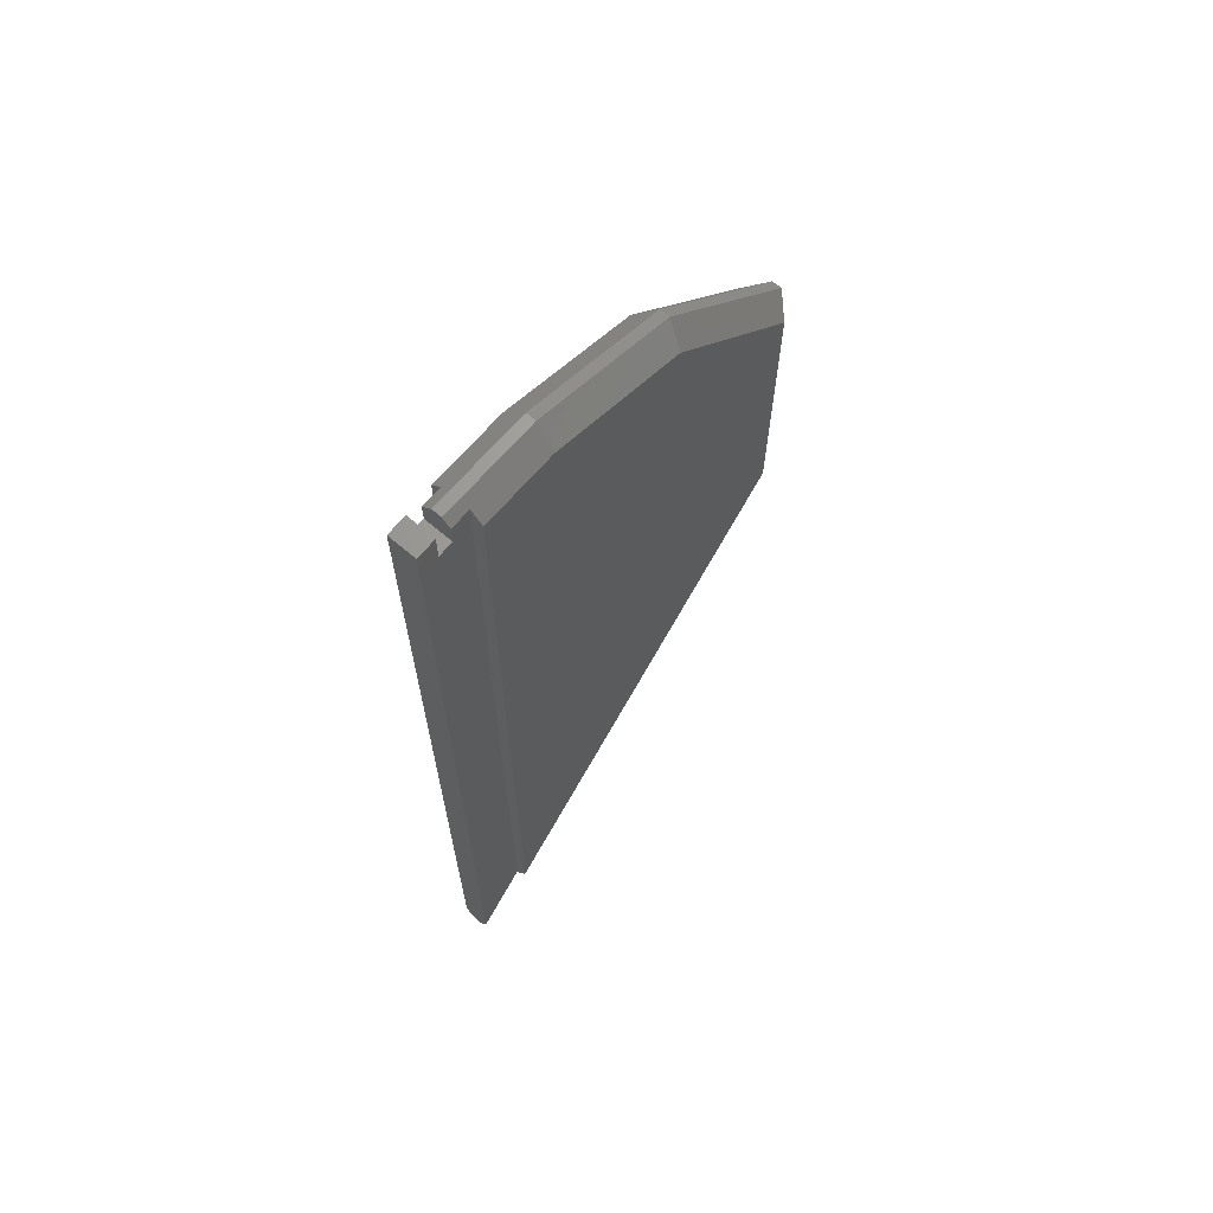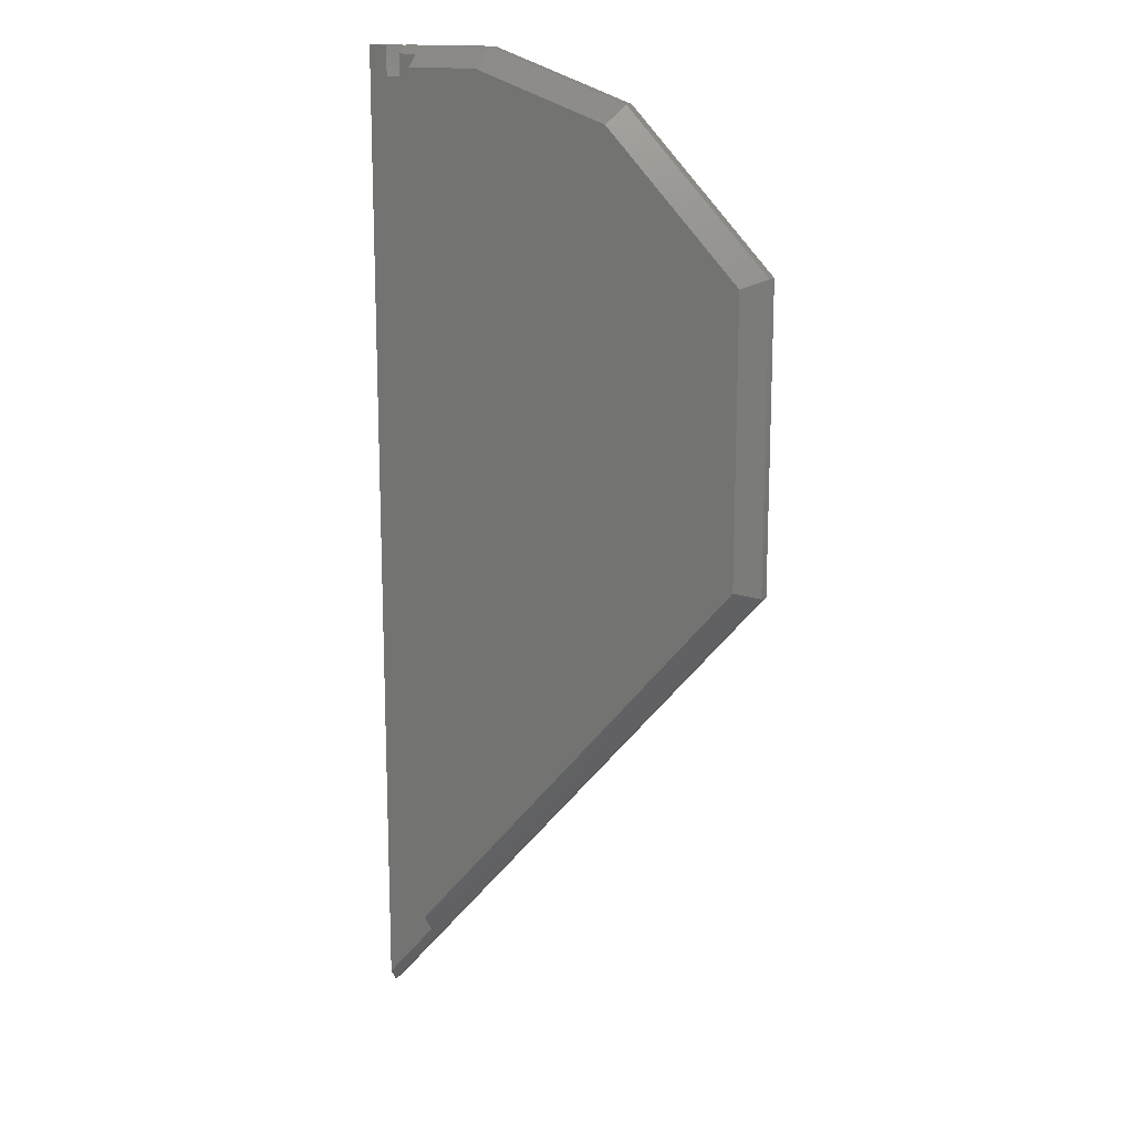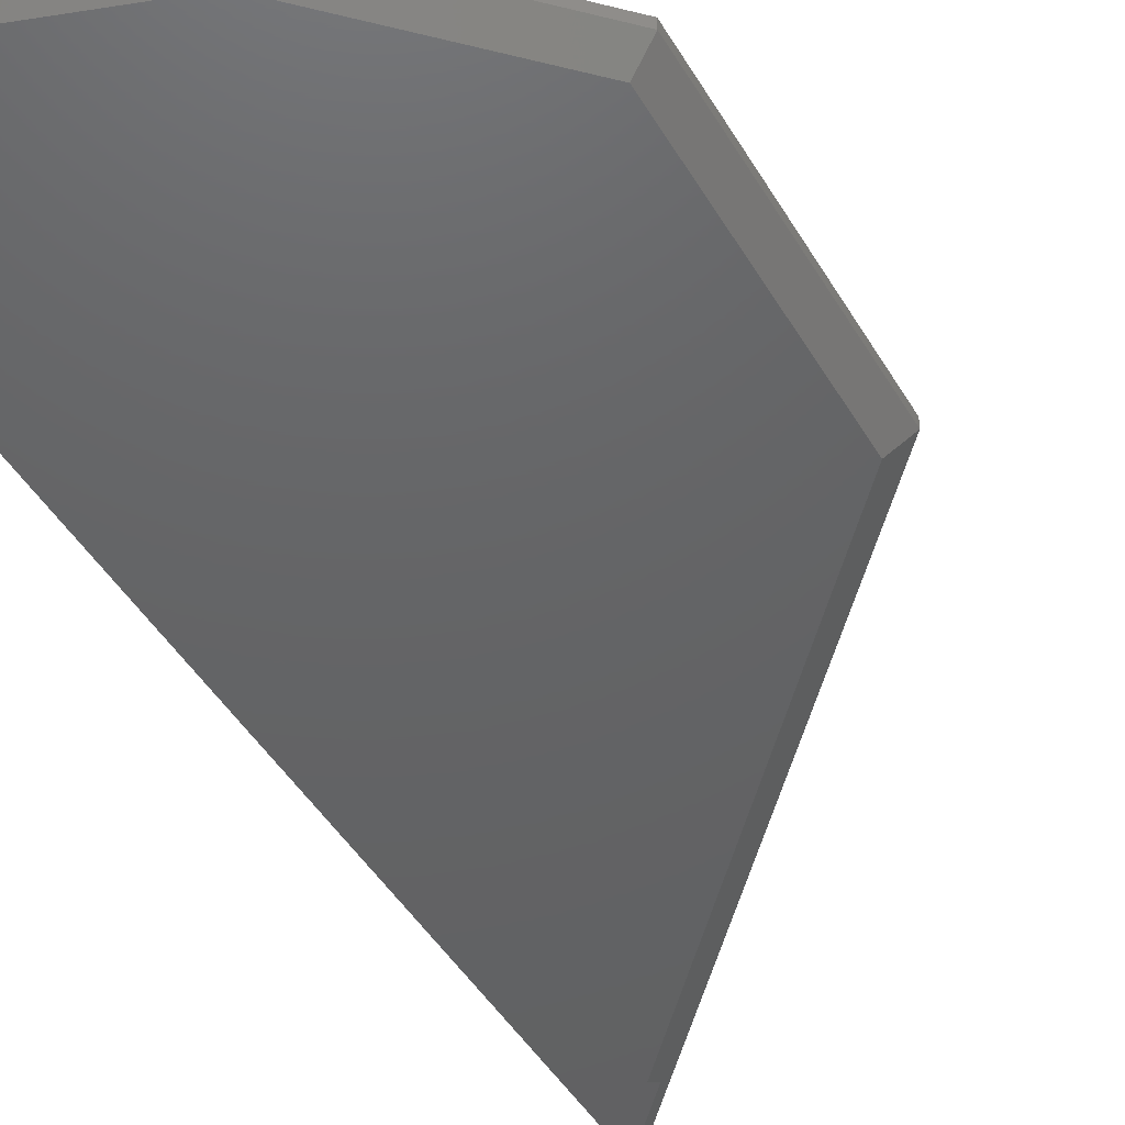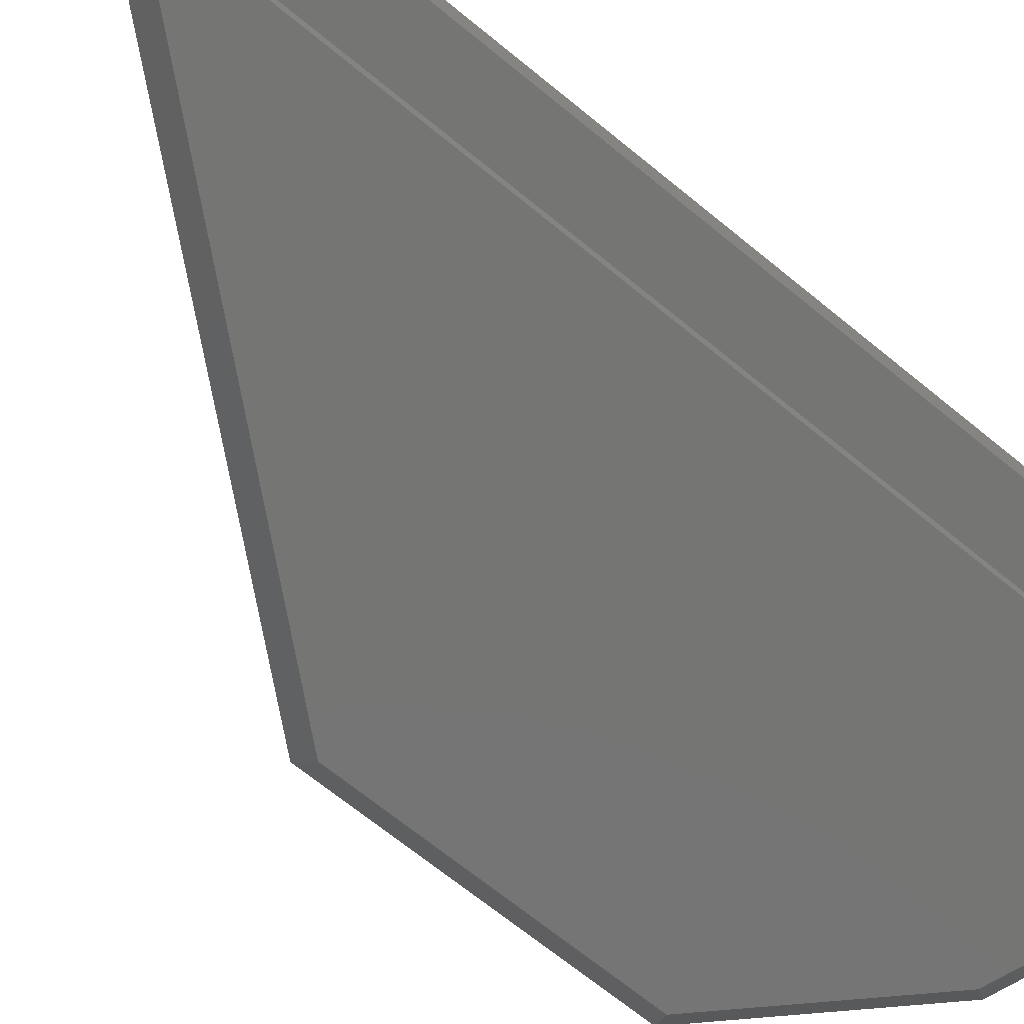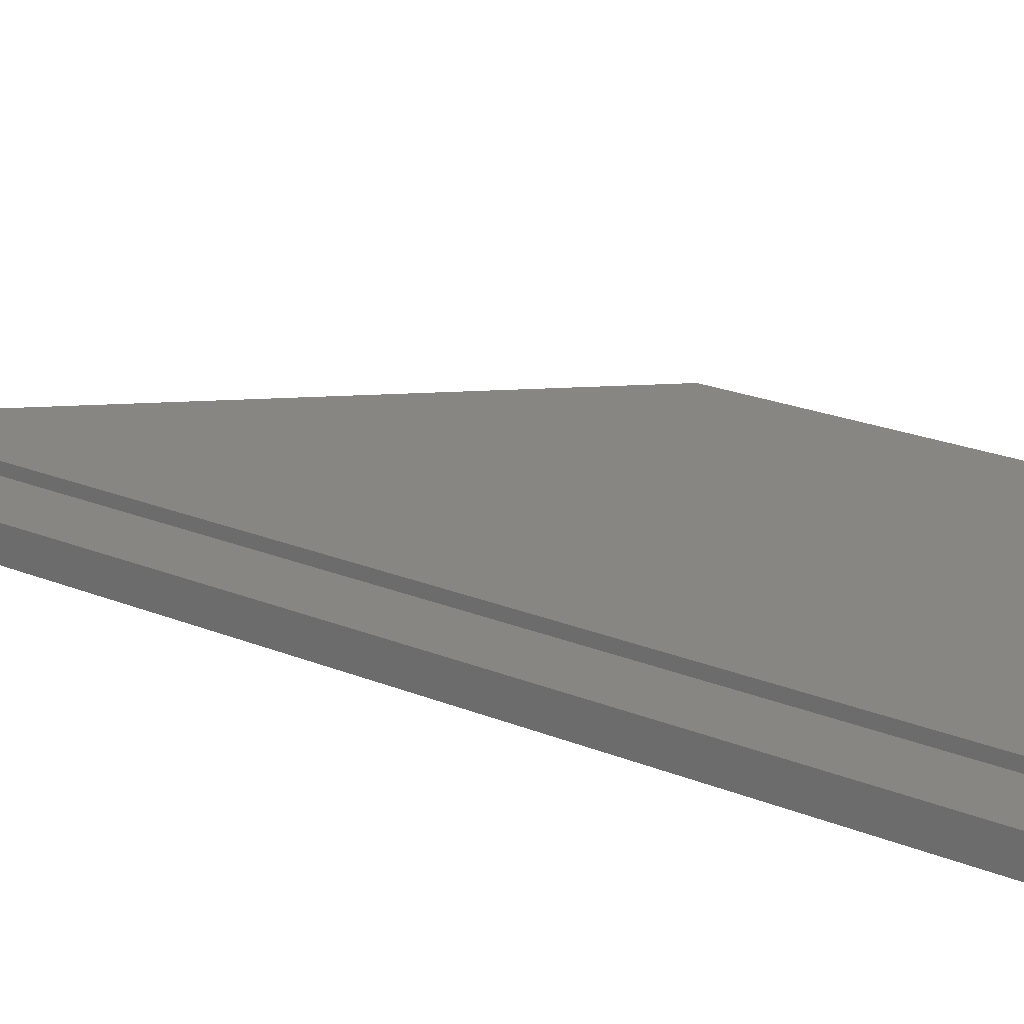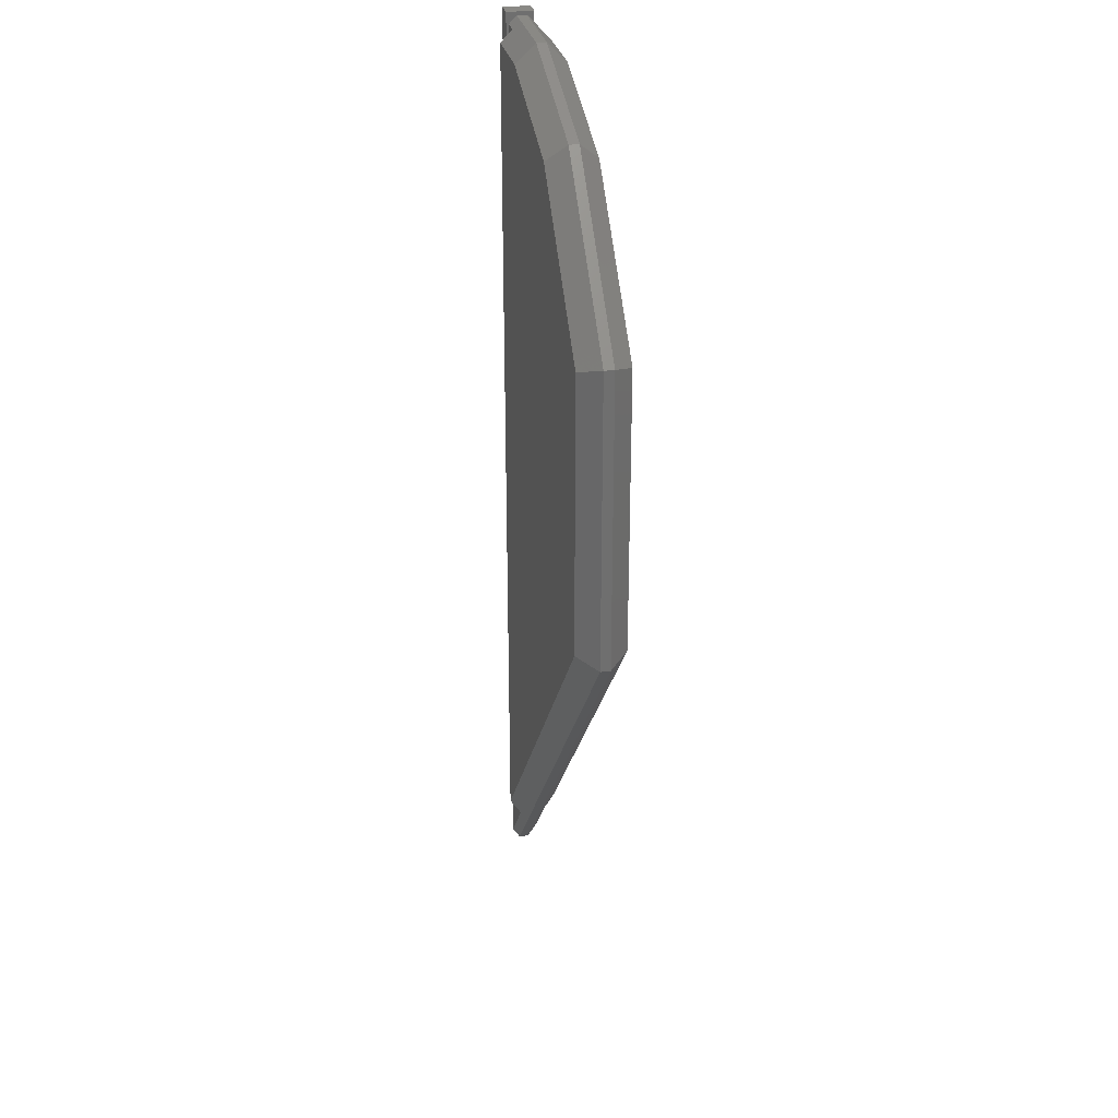
<metadata>
{"format":"stl","ext":"stl","renderer":"f3d","projection":"perspective","resolution":1024,"background":"white","views":[{"elev":67.3,"azim":130.7,"up":"+Y"},{"elev":15.2,"azim":-148.5,"up":"+Y"},{"elev":-45.4,"azim":-151.2,"up":"+Z"},{"elev":-67.2,"azim":50.4,"up":"+Z"},{"elev":22.6,"azim":125.1,"up":"+Z"},{"elev":28.9,"azim":-101.3,"up":"+Y"}]}
</metadata>
<code>
# stl→obj: 40 verts, 76 faces
v 5.007 14.78 2.146e-06
v 4.682 16.78 2
v 12.68 15.98 1.2
v 14.68 16.78 2
v 14.68 15.98 1.2
v 12.68 14.78 3.338e-06
v -10.32 11.78 2
v -9.238 10.04 2.384e-07
v -25.32 -3.217 2
v -23.32 -4.045 0
v -25.32 -33.22 2
v -23.32 -32.47 4.053e-06
v 12.68 -73.85 1.526e-05
v 12.68 -75.68 1.2
v 18.18 -83.22 2
v 18.18 -82 1.2
v 14.68 16.78 3
v 4.682 16.78 3
v -10.32 11.78 3
v -25.32 -3.217 3
v -25.32 -33.22 3
v 18.18 -83.22 3
v 18.18 16.78 1.2
v 18.18 16.78 4
v 18.18 -81.69 4
v -23.32 -32.47 5
v 12.68 -75.37 4
v 12.68 -73.85 5
v -23.32 -4.045 5
v -9.238 10.04 5
v 5.007 14.78 5
v 12.68 14.78 5
v 12.68 15.78 4
v 14.68 15.78 4
v 14.68 13.78 1.2
v 14.68 13.78 4
v 16.18 13.78 1.2
v 16.18 16.78 1.2
v 16.18 13.78 4
v 16.18 16.78 4
f 1 2 3
f 3 2 4
f 3 4 5
f 3 6 1
f 7 2 8
f 8 2 1
f 9 7 10
f 10 7 8
f 9 10 11
f 11 10 12
f 13 14 12
f 12 14 11
f 11 14 15
f 15 14 16
f 4 2 17
f 17 2 18
f 2 7 18
f 18 7 19
f 7 9 19
f 19 9 20
f 9 11 20
f 20 11 21
f 11 15 21
f 21 15 22
f 16 23 15
f 15 23 22
f 22 23 24
f 22 24 25
f 26 21 27
f 27 21 22
f 27 22 25
f 27 28 26
f 20 21 29
f 29 21 26
f 20 29 19
f 19 29 30
f 19 30 18
f 18 30 31
f 32 33 31
f 31 33 18
f 18 33 17
f 17 33 34
f 4 17 5
f 5 17 35
f 35 17 34
f 35 34 36
f 6 3 13
f 13 3 14
f 27 33 28
f 28 33 32
f 6 13 1
f 1 13 8
f 8 13 12
f 8 12 10
f 29 26 30
f 30 26 28
f 30 28 31
f 31 28 32
f 5 35 3
f 3 35 14
f 14 35 37
f 14 37 16
f 16 37 23
f 23 37 38
f 37 35 39
f 39 35 36
f 38 37 40
f 40 37 39
f 23 38 24
f 24 38 40
f 25 39 27
f 27 39 36
f 27 36 33
f 33 36 34
f 25 24 39
f 39 24 40

</code>
